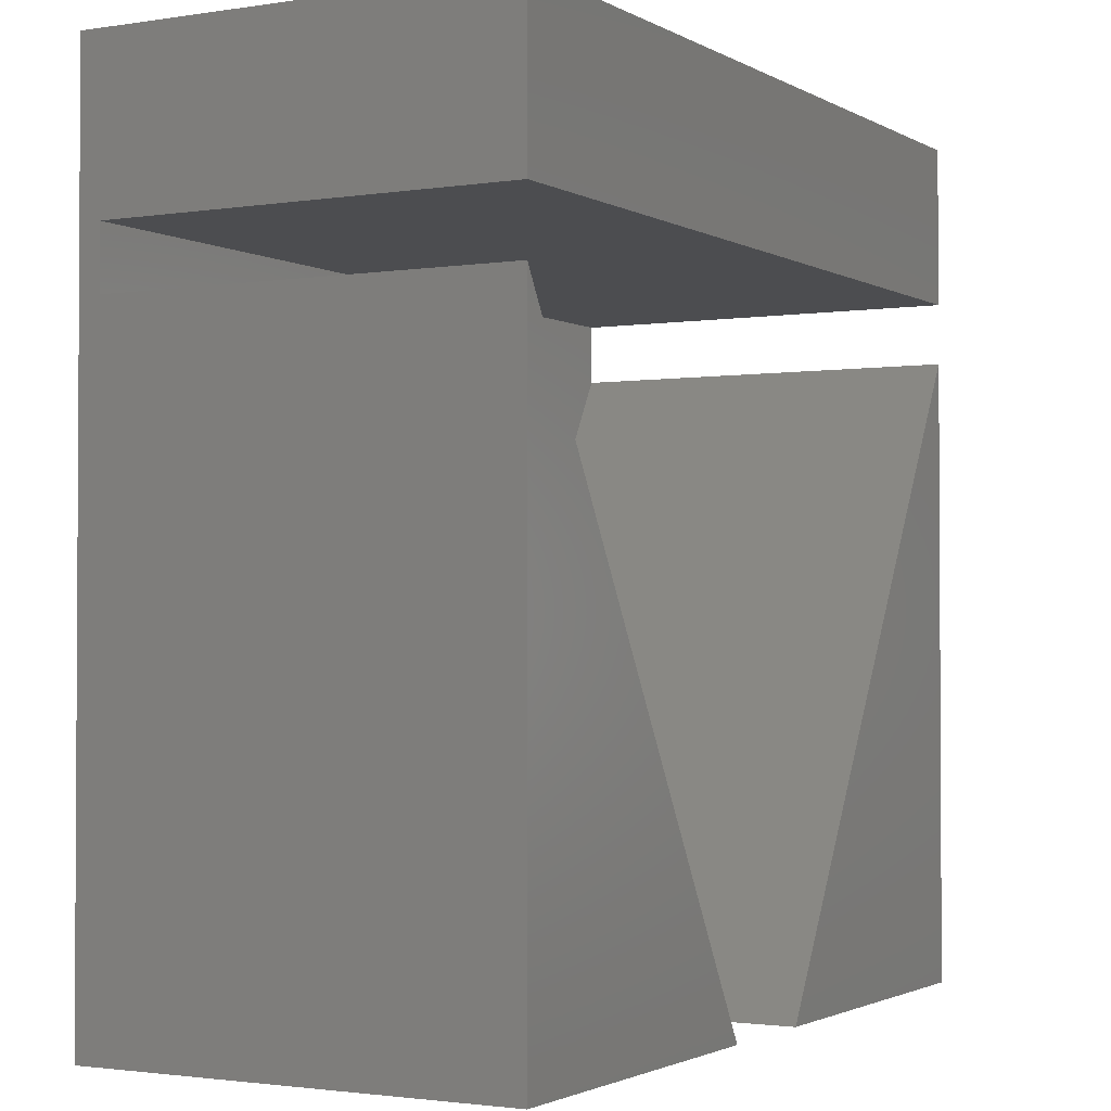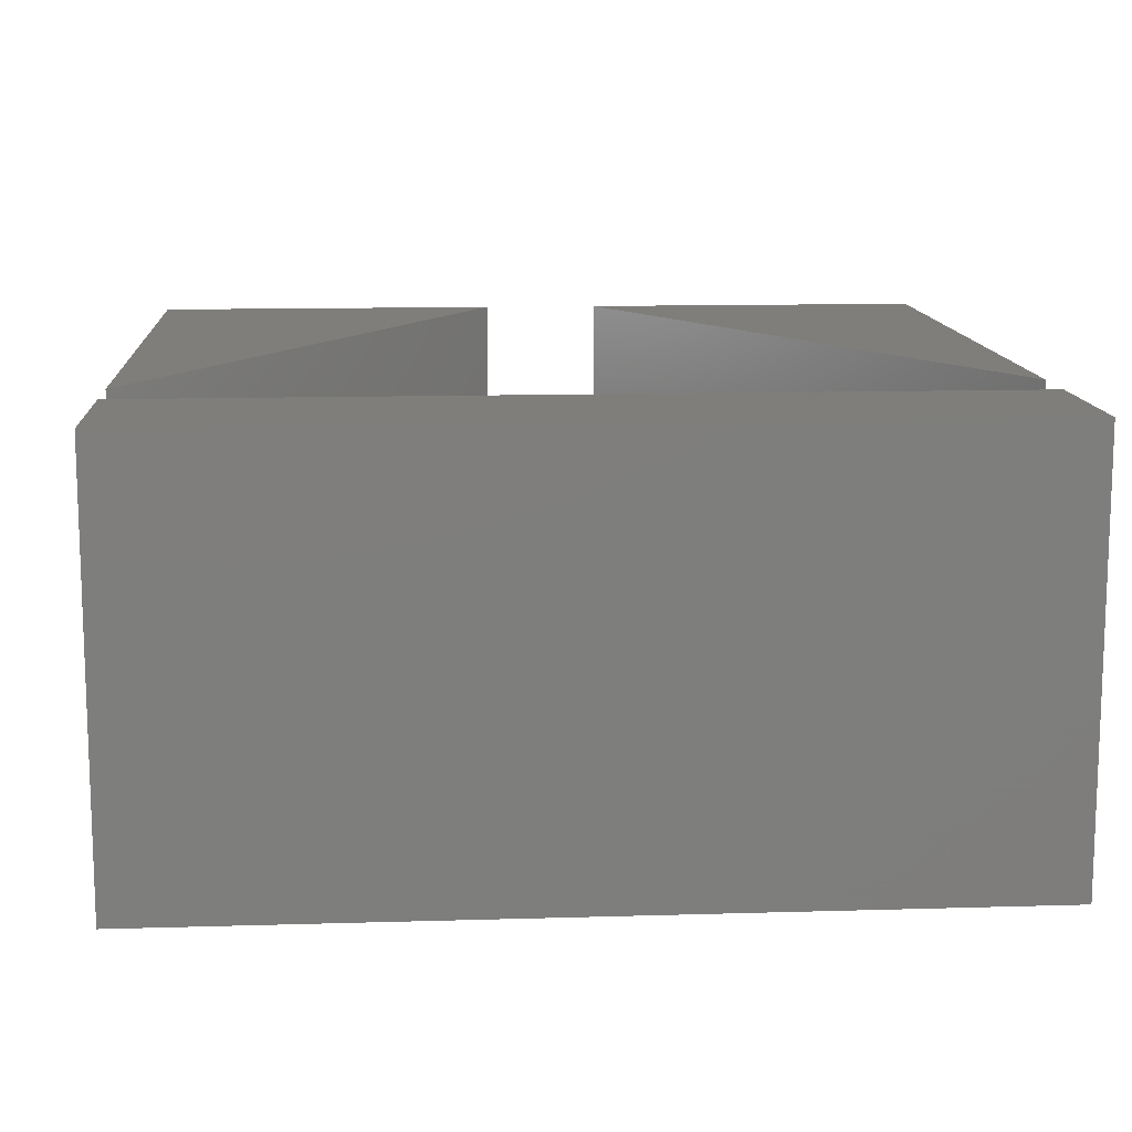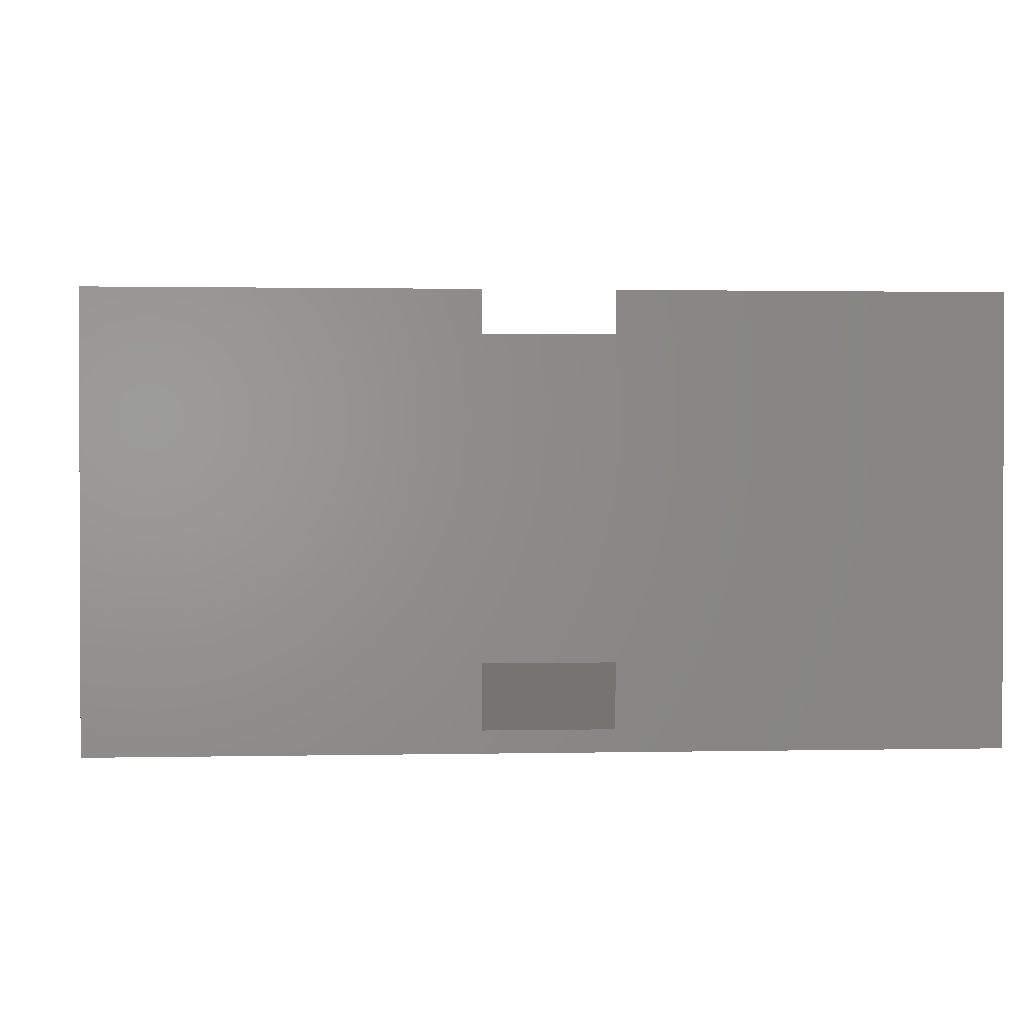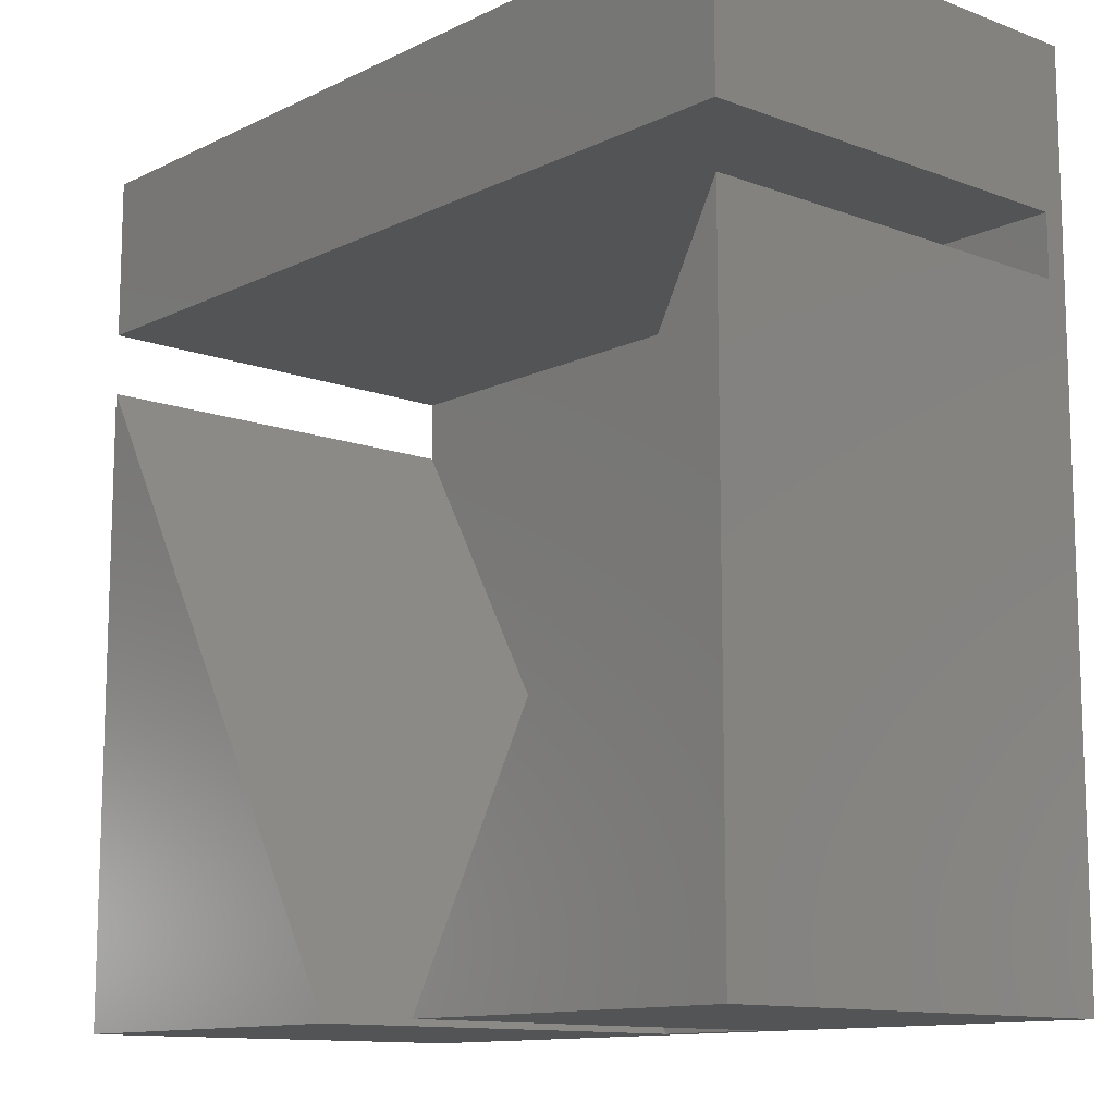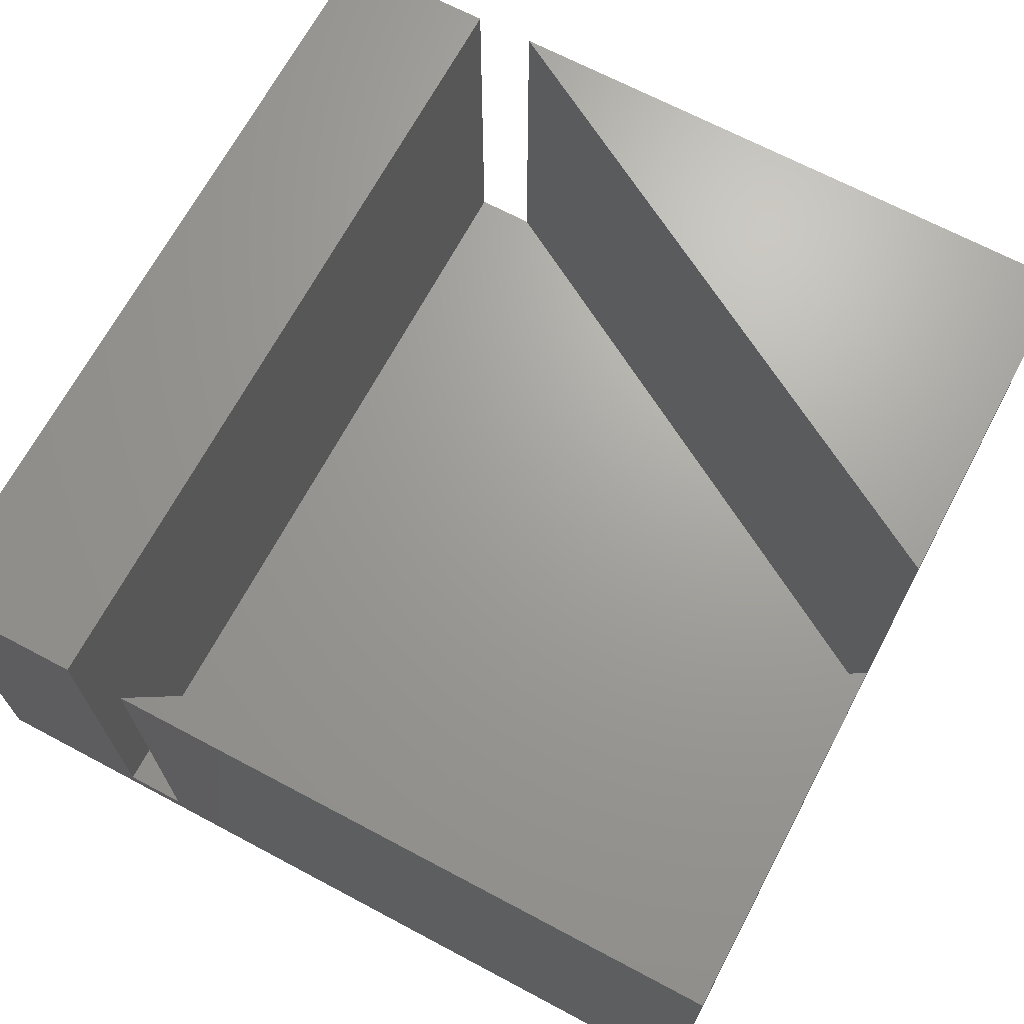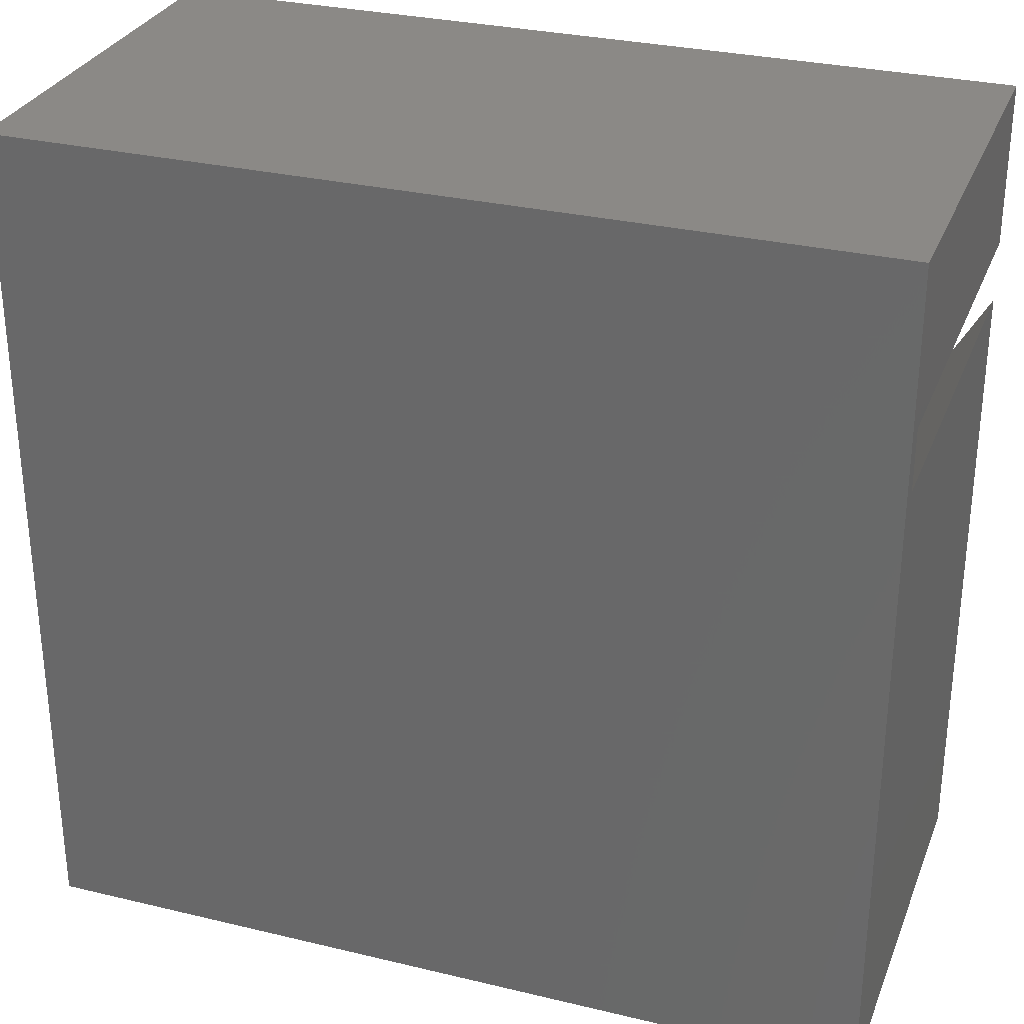
<metadata>
{"format":"stl","ext":"stl","renderer":"f3d","projection":"perspective","resolution":1024,"background":"white","views":[{"elev":-1.9,"azim":-60.9,"up":"+Y"},{"elev":12.4,"azim":176.0,"up":"+Z"},{"elev":1.2,"azim":-4.6,"up":"+Z"},{"elev":-12.0,"azim":48.6,"up":"+Y"},{"elev":68.3,"azim":-62.0,"up":"+Z"},{"elev":30.0,"azim":-160.7,"up":"+Y"}]}
</metadata>
<code>
# stl→obj: 20 verts, 36 faces
v 40 29.64 20
v 40 0 20
v 40 29.64 1
v 40 32.5 1
v 40 40 20
v 40 32.5 20
v 40 40 0
v 40 0 0
v 0 40 20
v 0 32.5 20
v 0 29.64 20
v 0 0 20
v 17.11 0 20
v 22.89 0 20
v 0 29.64 1
v 22.89 0 1
v 0 32.5 1
v 17.11 0 1
v 0 40 0
v 0 0 0
f 1 2 3
f 4 5 6
f 5 4 7
f 3 7 4
f 3 8 7
f 8 3 2
f 9 6 5
f 6 9 10
f 11 12 13
f 1 14 2
f 15 3 4
f 3 15 16
f 15 4 17
f 16 15 18
f 19 17 9
f 19 15 17
f 20 15 19
f 12 15 20
f 15 12 11
f 9 17 10
f 7 9 5
f 9 7 19
f 12 18 13
f 18 20 16
f 20 18 12
f 16 2 14
f 16 8 2
f 8 16 20
f 17 6 10
f 6 17 4
f 13 15 11
f 15 13 18
f 16 1 3
f 1 16 14
f 20 7 8
f 7 20 19

</code>
